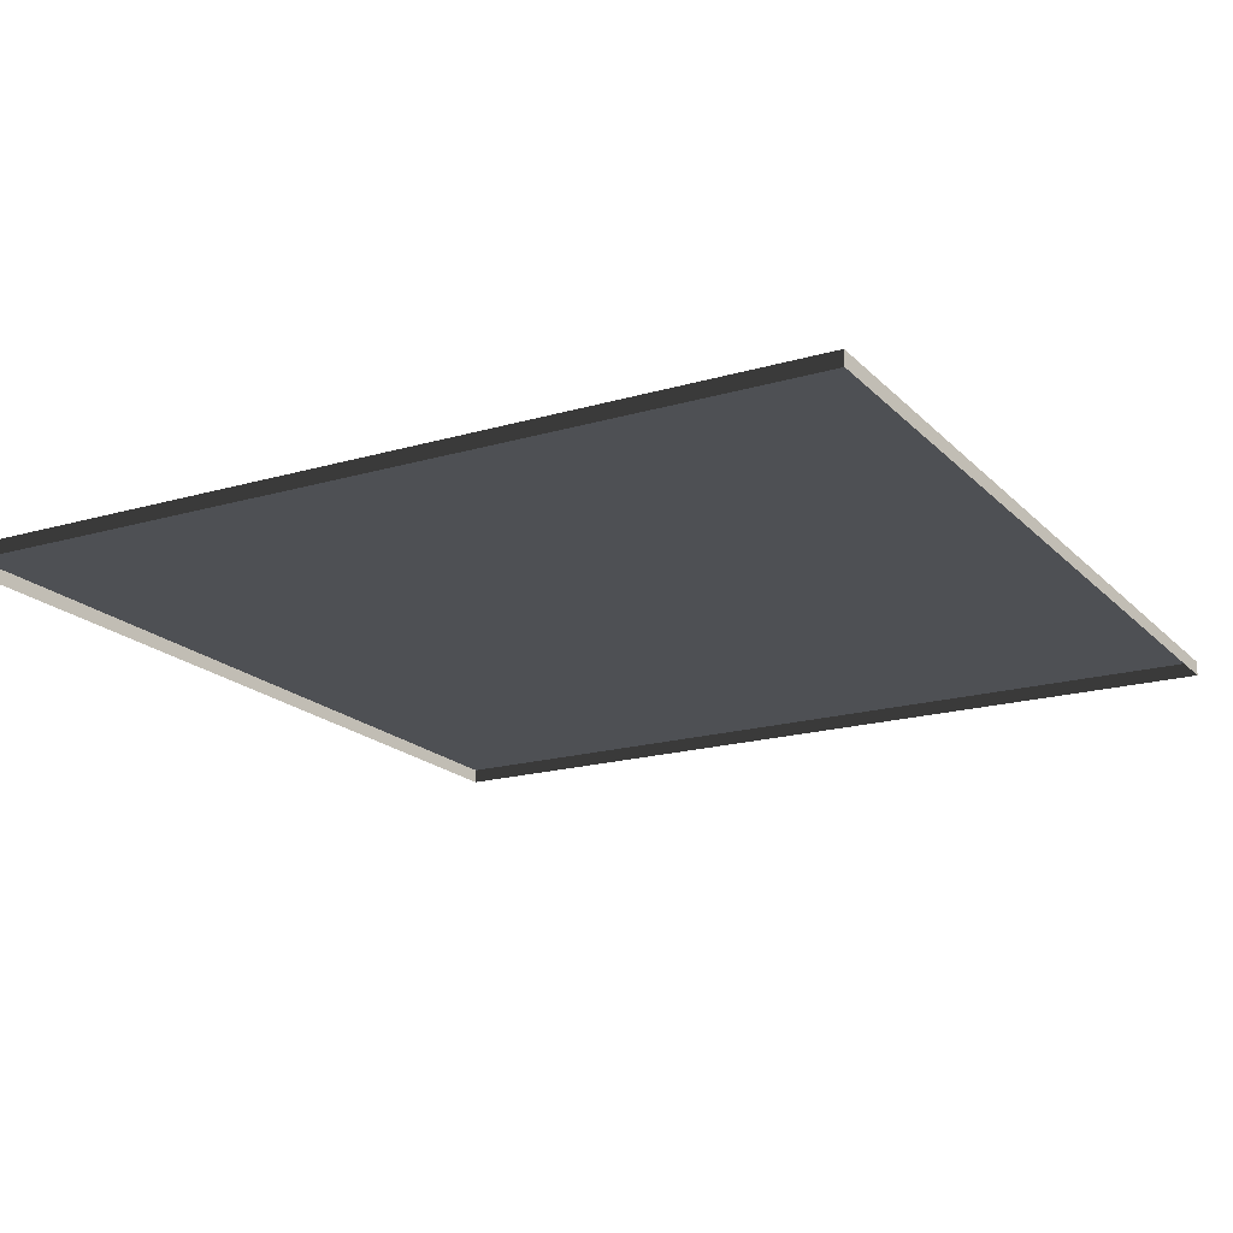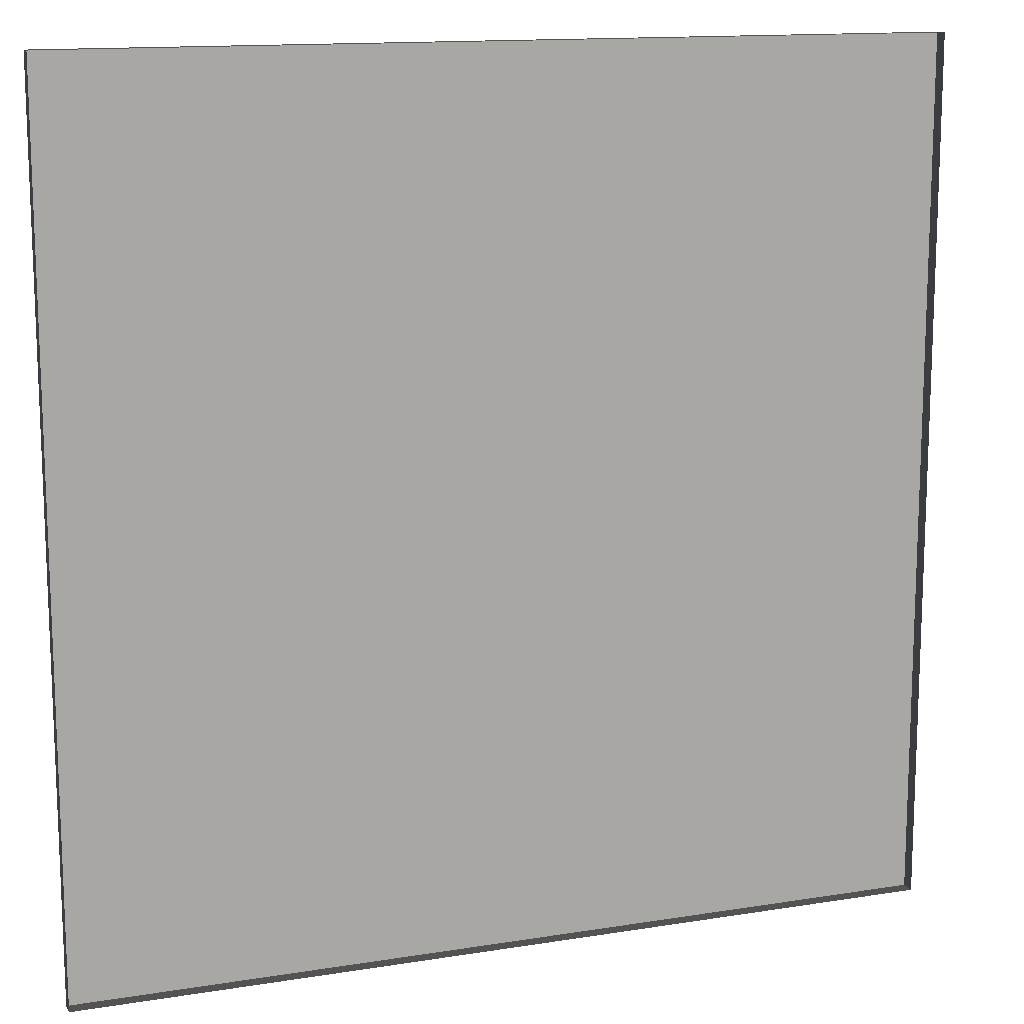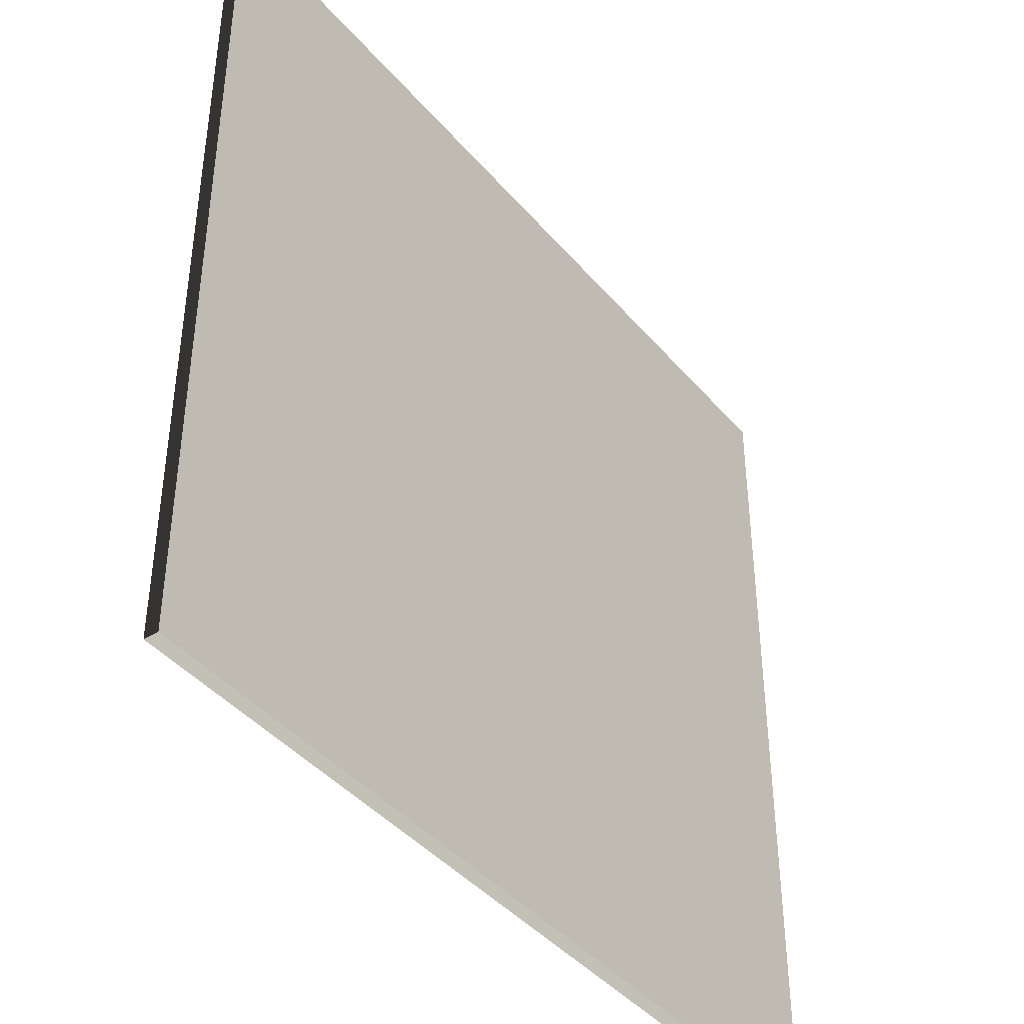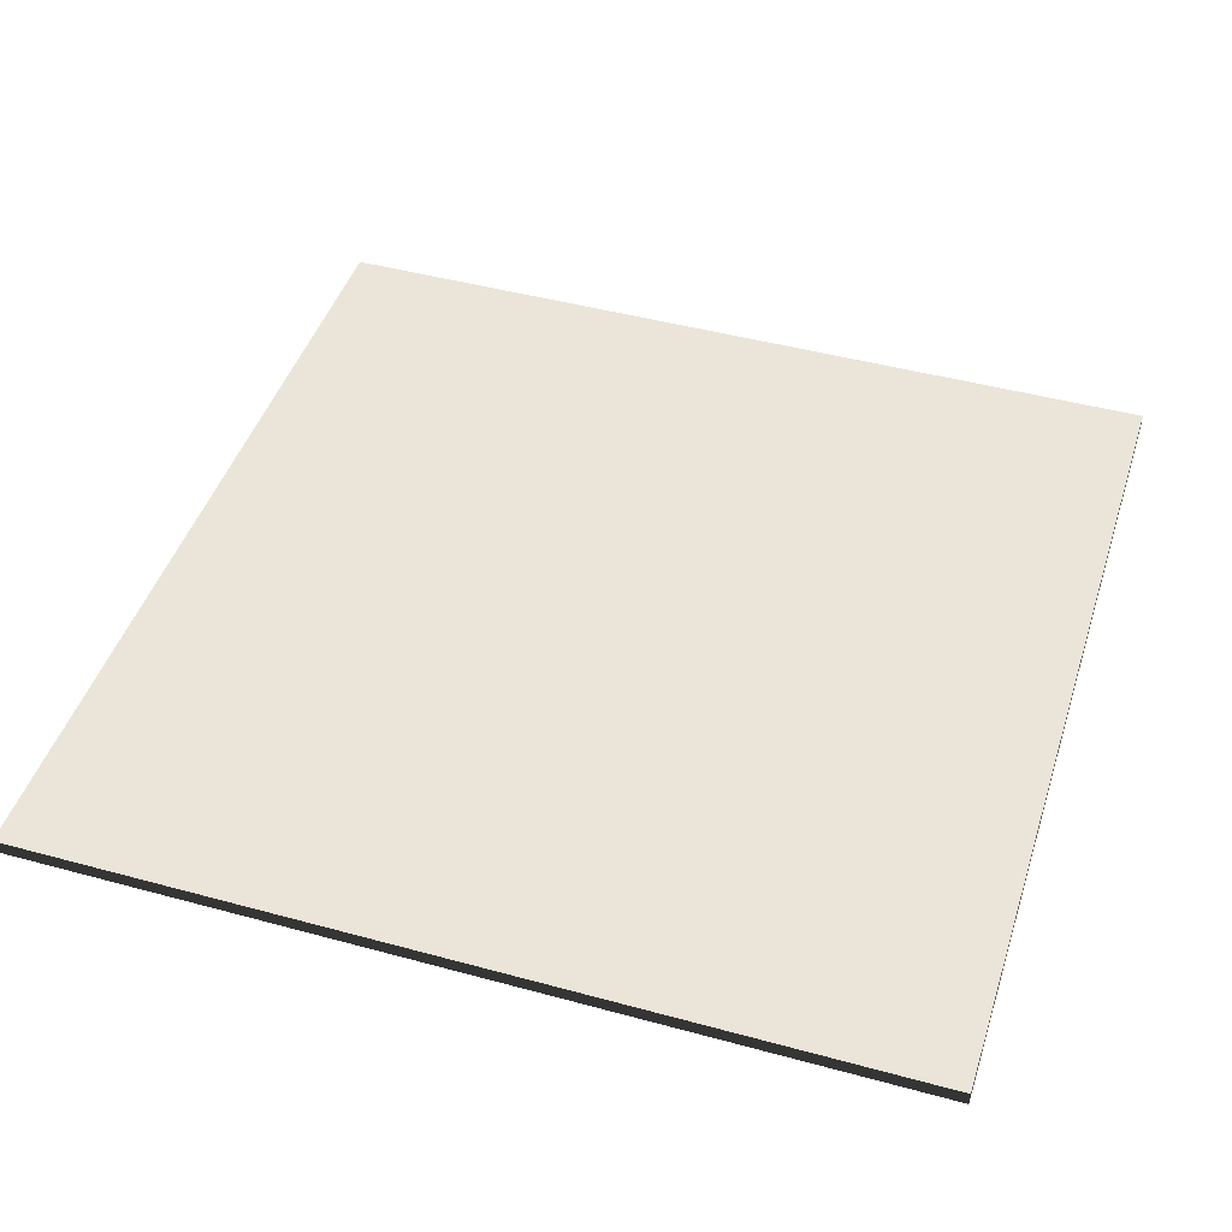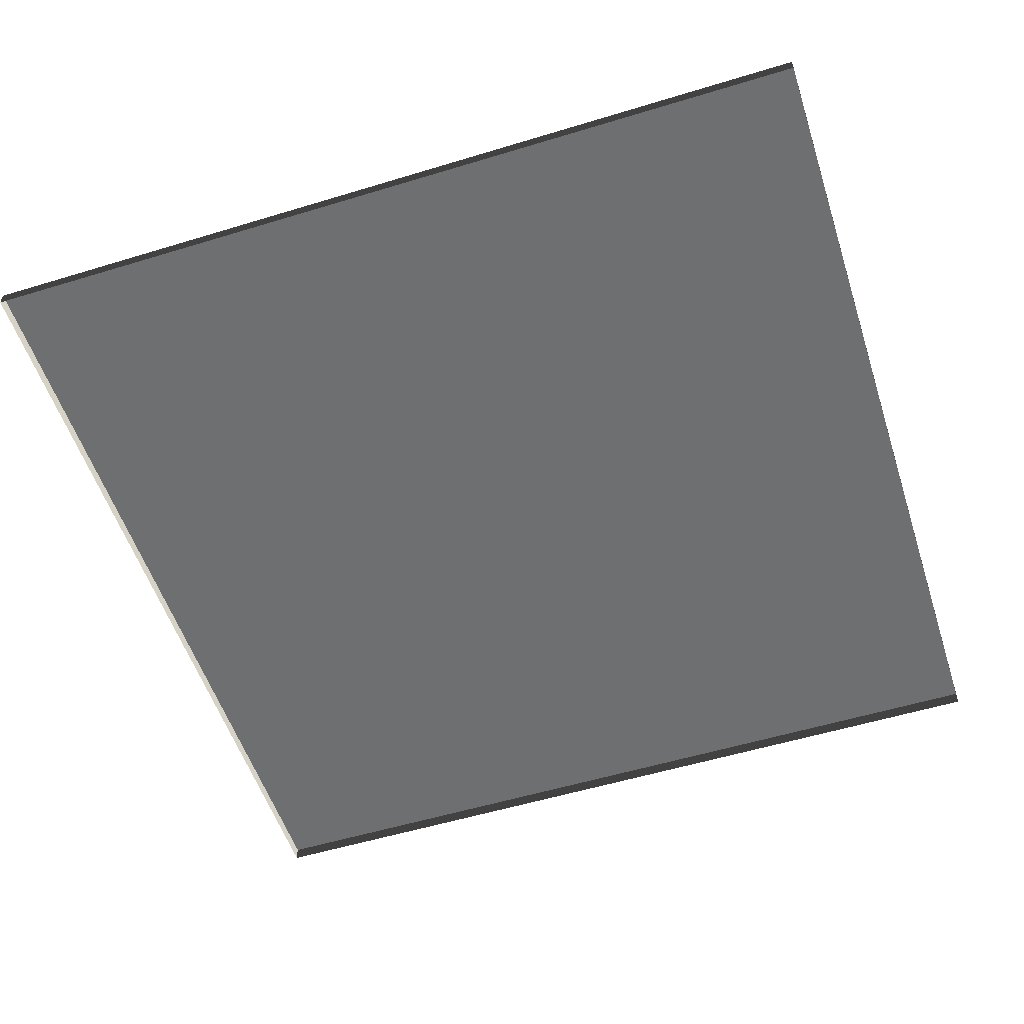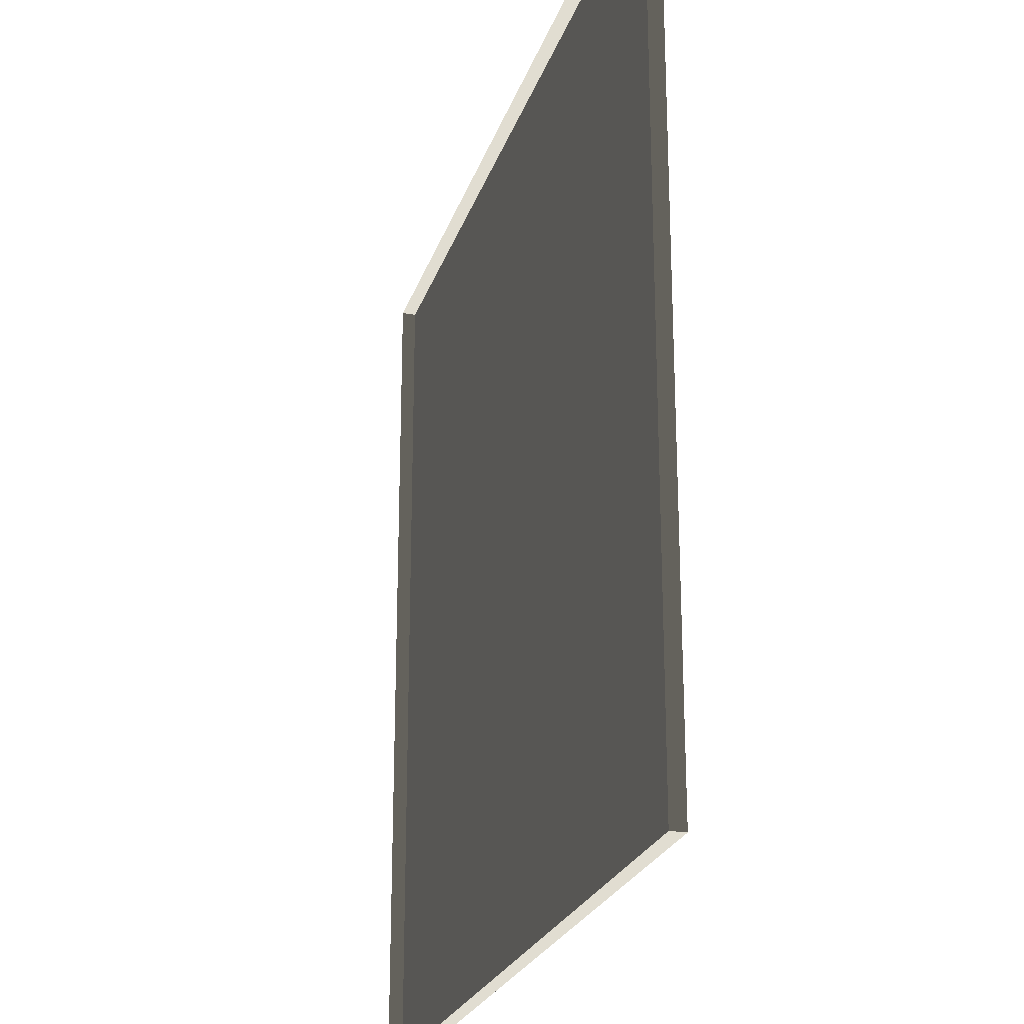
<metadata>
{"format":"obj","ext":"obj","renderer":"f3d","projection":"perspective","resolution":1024,"background":"white","views":[{"elev":-18.6,"azim":29.3,"up":"+Y"},{"elev":13.6,"azim":-19.9,"up":"+Z"},{"elev":-42.1,"azim":126.7,"up":"+Z"},{"elev":45.3,"azim":107.5,"up":"+Y"},{"elev":-54.6,"azim":107.9,"up":"+Y"},{"elev":-23.8,"azim":74.1,"up":"+Z"}]}
</metadata>
<code>
v 3 -4.98e-06 2.968e-08
v 4.146e-07 0.04999 -5.287e-07
v 4.146e-07 -4.98e-06 -5.266e-07
v 3 0.04999 2.756e-08
v 3 -5.268e-06 3
v -1.416e-07 0.04999 3
v 3 0.04999 3
v -1.416e-07 -5.268e-06 3
v -1.416e-07 -5.268e-06 3
v 4.146e-07 0.04999 -5.287e-07
v -1.416e-07 0.04999 3
v 4.146e-07 -4.98e-06 -5.266e-07
v 3 0.04999 3
v 3 -4.98e-06 2.968e-08
v 3 -5.268e-06 3
v 3 0.04999 2.756e-08
v -1.416e-07 0.04999 3
v 3 0.04999 2.756e-08
v 3 0.04999 3
v 4.146e-07 0.04999 -5.287e-07
g floor_3x3m_31_19571_87
f 1 3 2
f 2 4 1
f 5 7 6
f 6 8 5
f 9 11 10
f 10 12 9
f 13 15 14
f 14 16 13
f 17 19 18
f 18 20 17

</code>
